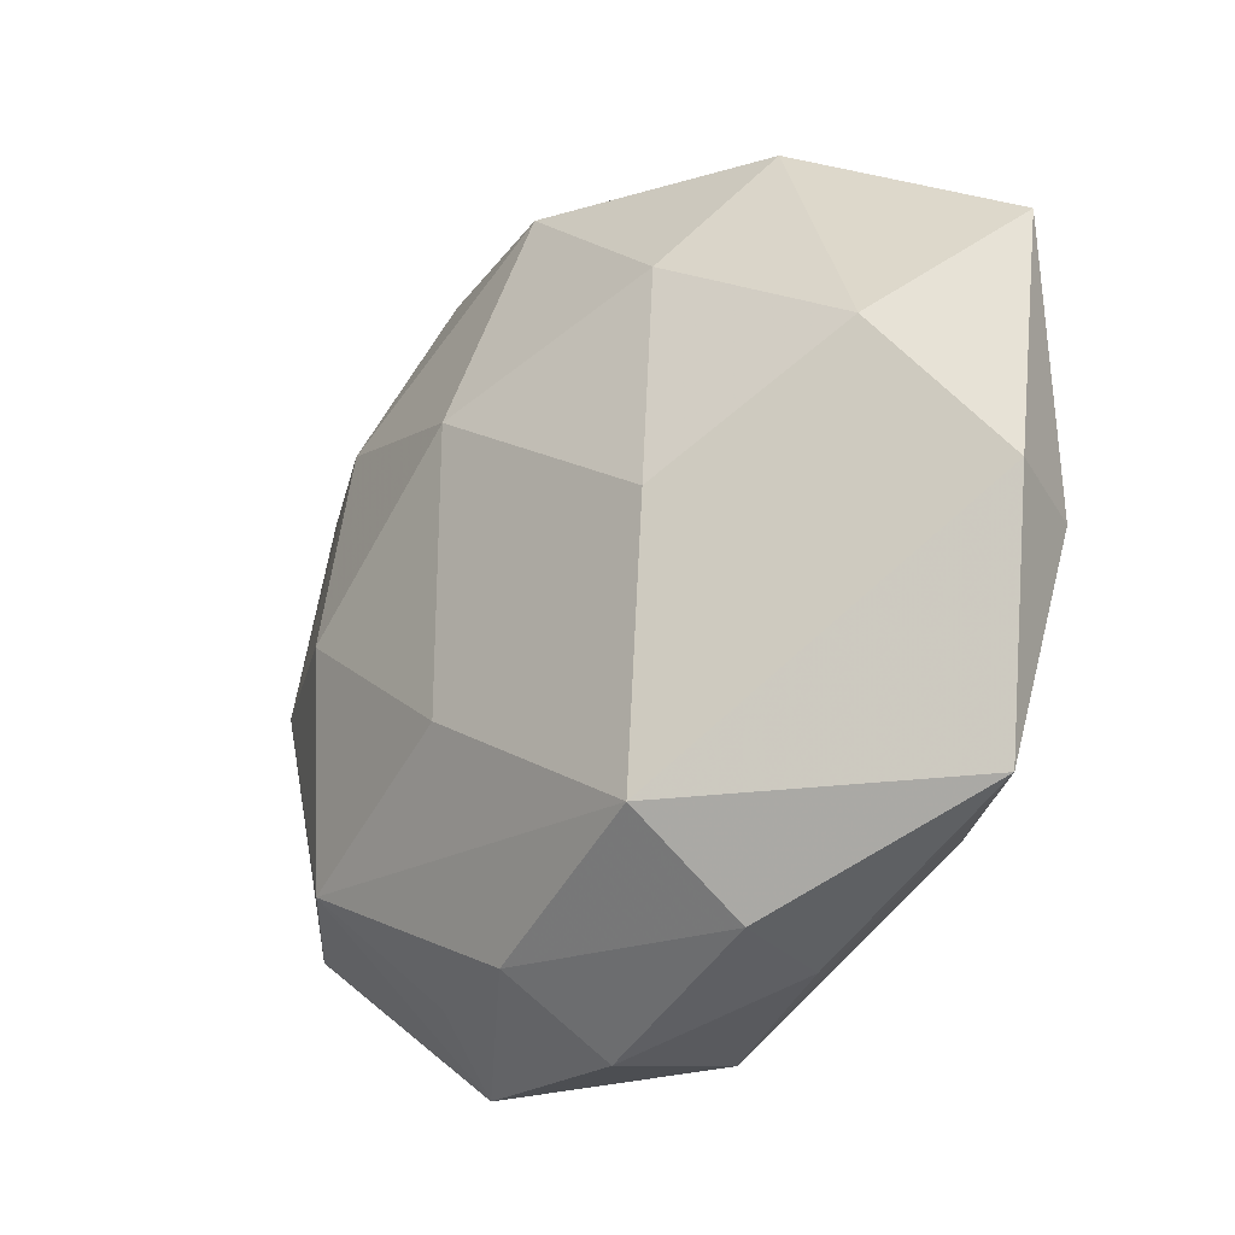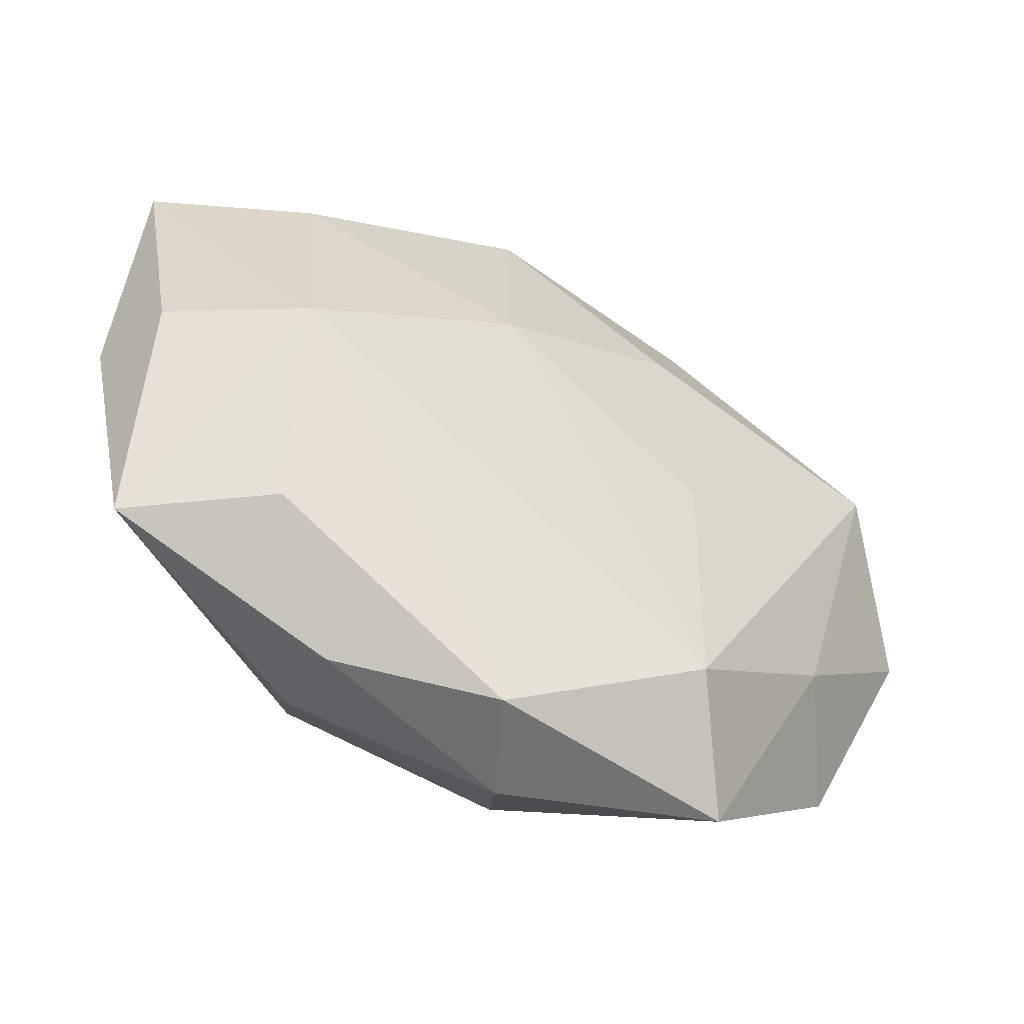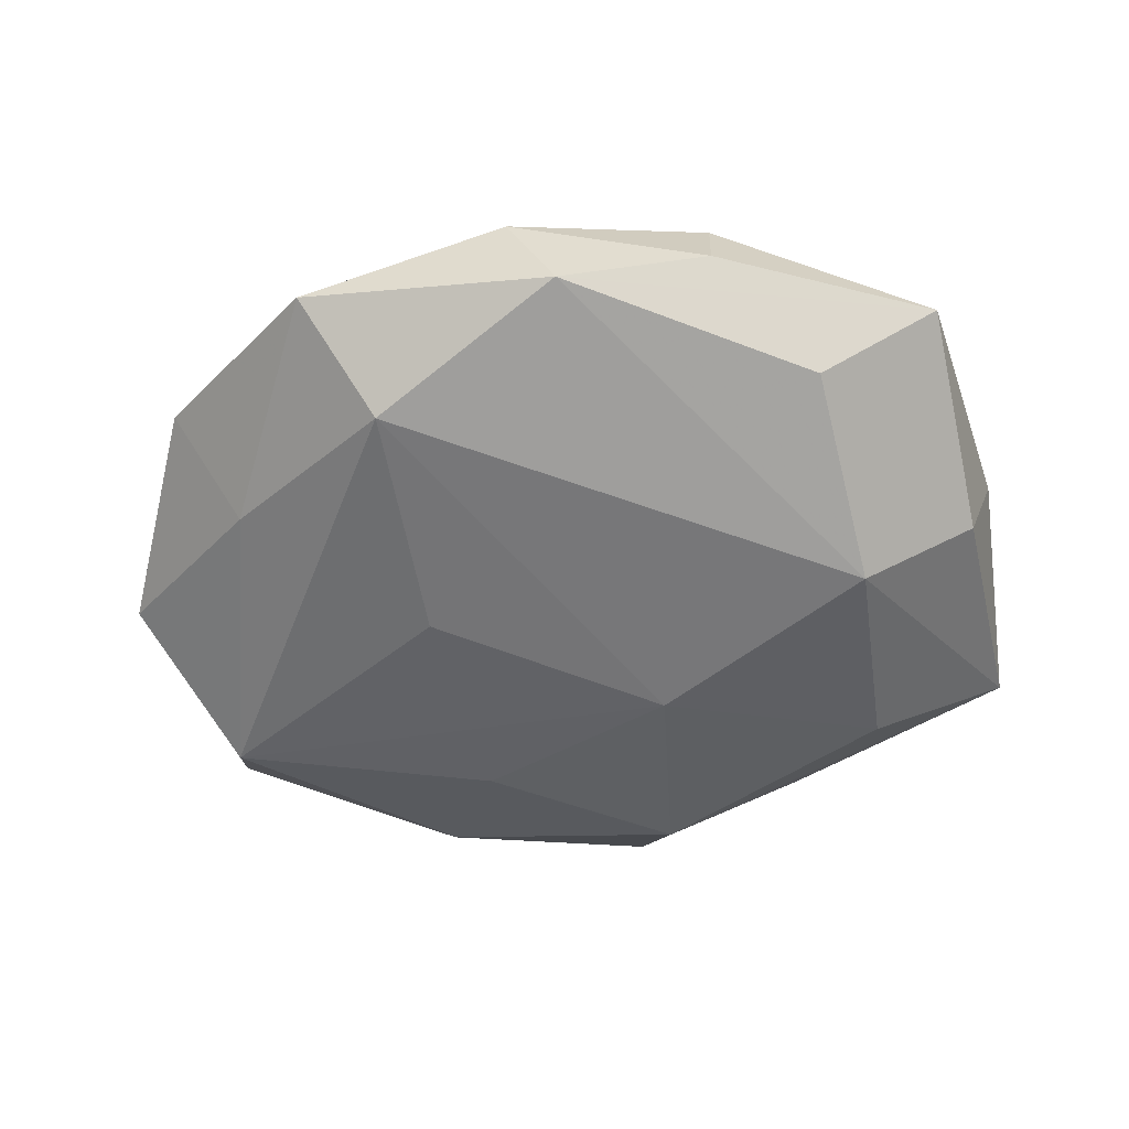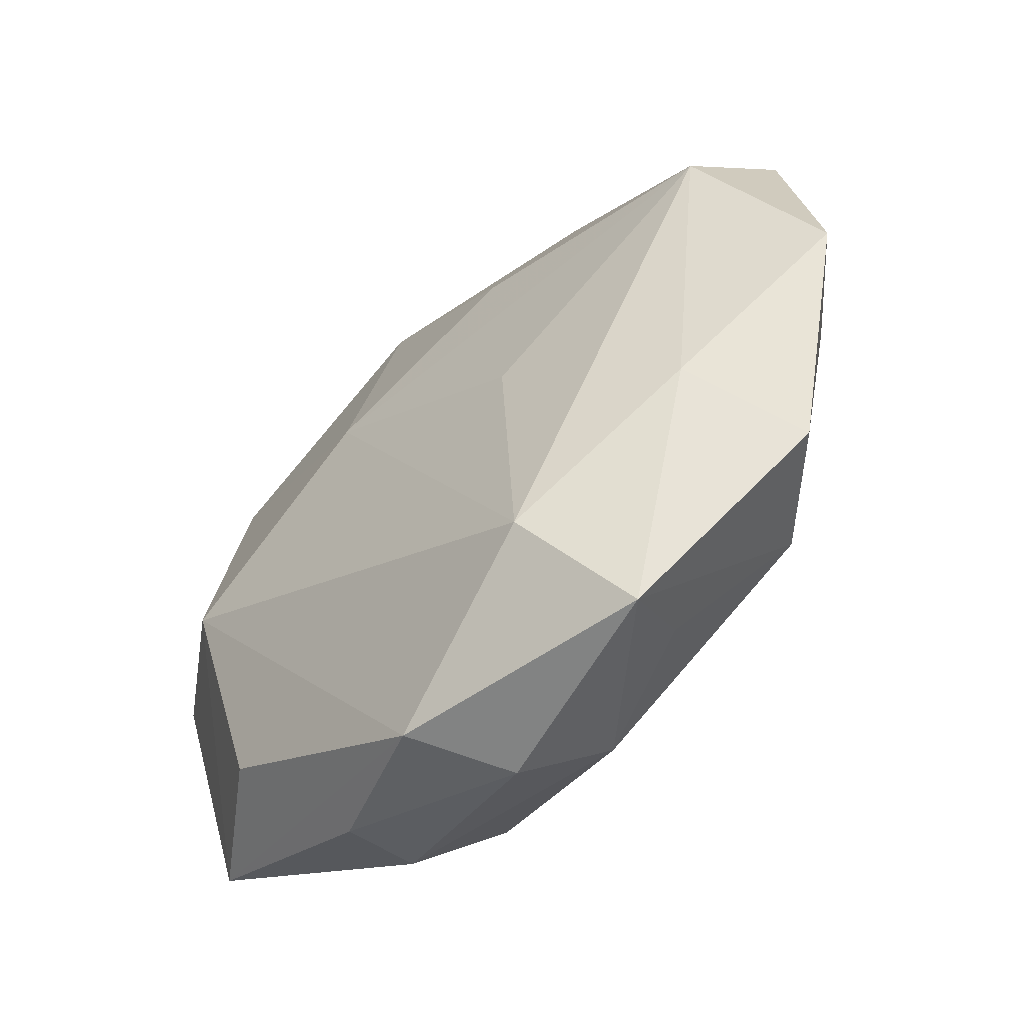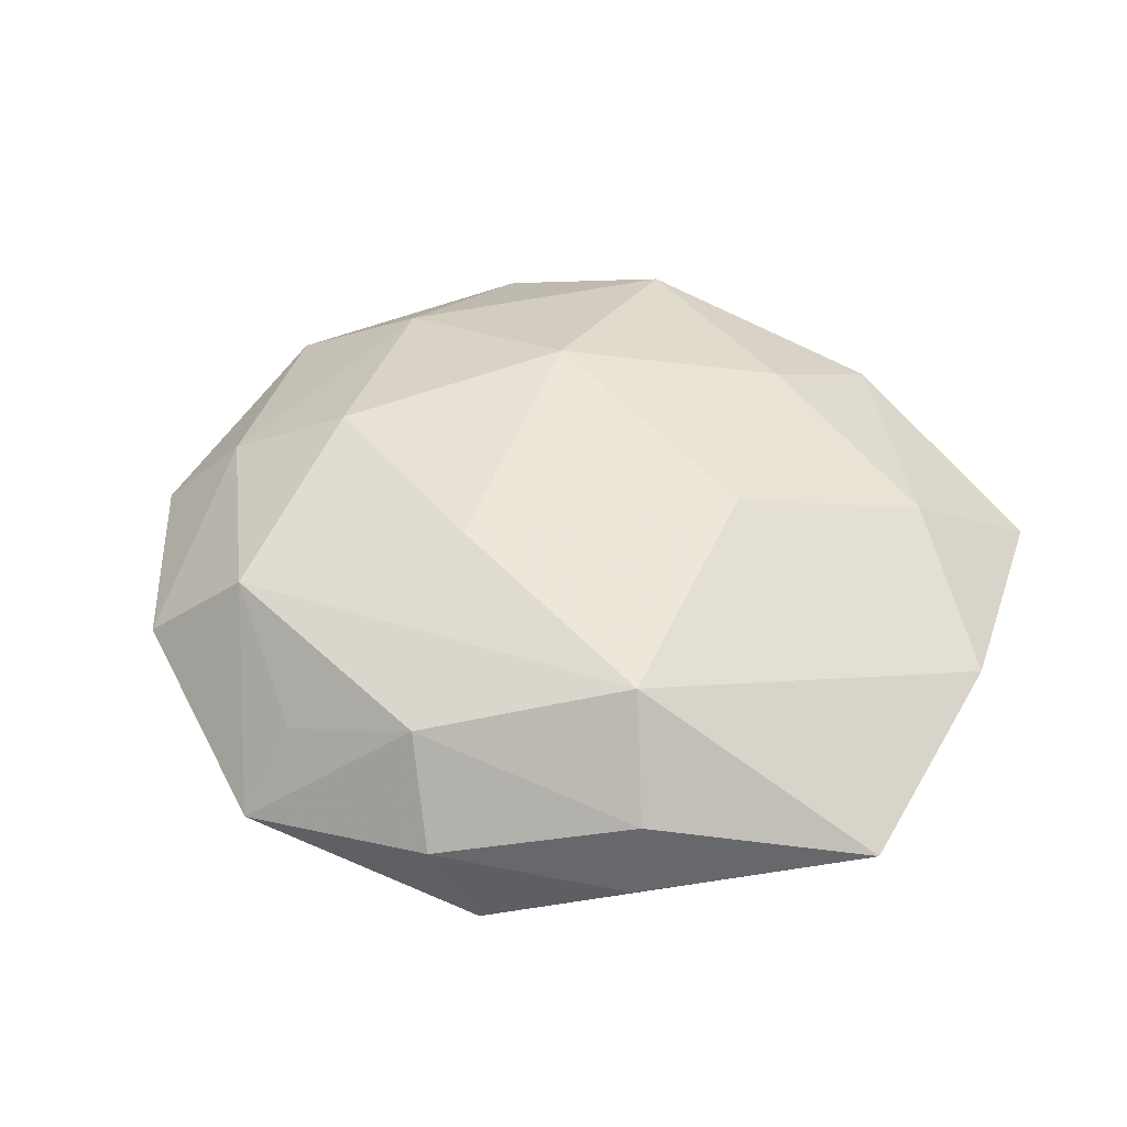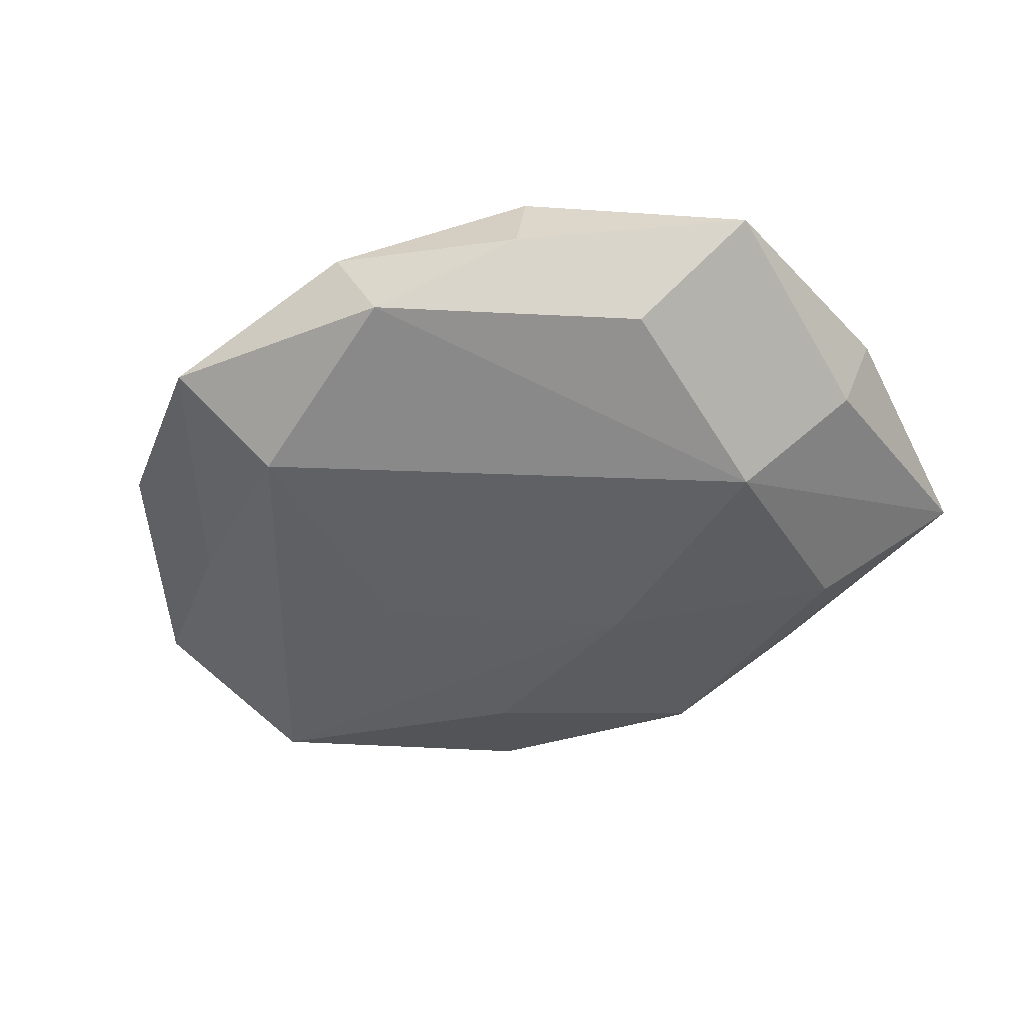
<metadata>
{"format":"obj","ext":"obj","renderer":"f3d","projection":"perspective","resolution":1024,"background":"white","views":[{"elev":-22.4,"azim":44.4,"up":"+Y"},{"elev":-51.1,"azim":150.4,"up":"+Y"},{"elev":-53.9,"azim":9.4,"up":"+Z"},{"elev":-56.0,"azim":-135.3,"up":"+Y"},{"elev":49.8,"azim":20.3,"up":"+Z"},{"elev":-46.5,"azim":29.1,"up":"+Z"}]}
</metadata>
<code>
v -0.004552 0.009958 0.009843
v 0.003397 0.01917 -0.006826
v -0.0003198 -0.02433 0.001096
v -0.01734 -0.01319 0.006715
v 0.01831 -0.002312 -0.009363
v -0.01159 0.01922 -0.004431
v 0.00478 0.005408 -0.009676
v -0.007518 0.01102 -0.008406
v -0.02398 -0.0004246 0.003757
v -0.0131 -0.02358 -0.002573
v 0.01238 0.01934 -0.002822
v 0.01163 -0.02022 0.00427
v -0.02381 0.007254 -0.007262
v 0.01163 -0.02143 -0.0009085
v -0.0089 -0.002655 -0.008835
v 0.0206 0.008844 0.005266
v -0.00291 -0.01988 0.006503
v 0.002605 -0.0238 -0.005027
v 0.02736 1.113e-05 0.001688
v 0.02693 0.01475 -0.001002
v -0.01968 -0.01012 -0.005162
v 0.01714 -0.01503 -0.005493
v -0.009153 -0.01783 -0.00805
v -0.01623 0.0006221 0.008428
v -0.02576 0.01389 -0.0004709
v 0.01813 0.01195 -0.006922
v 0.00889 0.01515 0.007478
v -0.02909 -0.001614 -0.001861
v -0.004581 -0.007158 0.00996
v -0.002379 0.02348 0.005252
v 0.02562 -0.001137 -0.003999
v 0.01037 0.001343 0.009875
v -0.01345 0.02379 0.001035
v 0.01346 0.02206 0.002535
v 0.00931 -0.01477 0.009932
v -0.01135 -0.01978 0.002628
v -0.02355 -0.01454 0.0008499
v 0.02484 -0.01471 0.0004075
v -0.0169 0.01358 0.005488
v 0.0007245 0.02519 -0.001251
f 38 5 31
f 31 5 20
f 13 25 6
f 2 6 40
f 38 31 19
f 19 31 20
f 22 5 38
f 38 18 22
f 22 18 5
f 5 18 23
f 13 15 23
f 23 21 13
f 23 18 10
f 10 21 23
f 20 5 26
f 26 2 20
f 11 40 20
f 20 2 11
f 11 2 40
f 5 23 7
f 7 23 15
f 7 26 5
f 2 26 7
f 7 15 13
f 16 19 20
f 16 27 32
f 14 18 38
f 38 12 14
f 10 18 3
f 18 14 3
f 3 14 12
f 35 12 38
f 35 16 32
f 19 16 35
f 38 19 35
f 20 40 34
f 34 16 20
f 27 16 34
f 30 34 40
f 27 34 30
f 28 25 13
f 13 21 28
f 8 7 13
f 2 7 8
f 13 6 8
f 6 2 8
f 36 4 10
f 17 35 4
f 4 36 17
f 17 3 12
f 12 35 17
f 10 3 17
f 17 36 10
f 33 30 40
f 33 6 25
f 40 6 33
f 25 28 9
f 29 35 32
f 4 35 29
f 32 27 1
f 27 30 1
f 1 29 32
f 10 4 37
f 37 21 10
f 37 28 21
f 4 9 37
f 37 9 28
f 25 9 39
f 39 33 25
f 30 33 39
f 39 1 30
f 4 29 24
f 29 1 24
f 1 39 24
f 24 9 4
f 24 39 9

</code>
